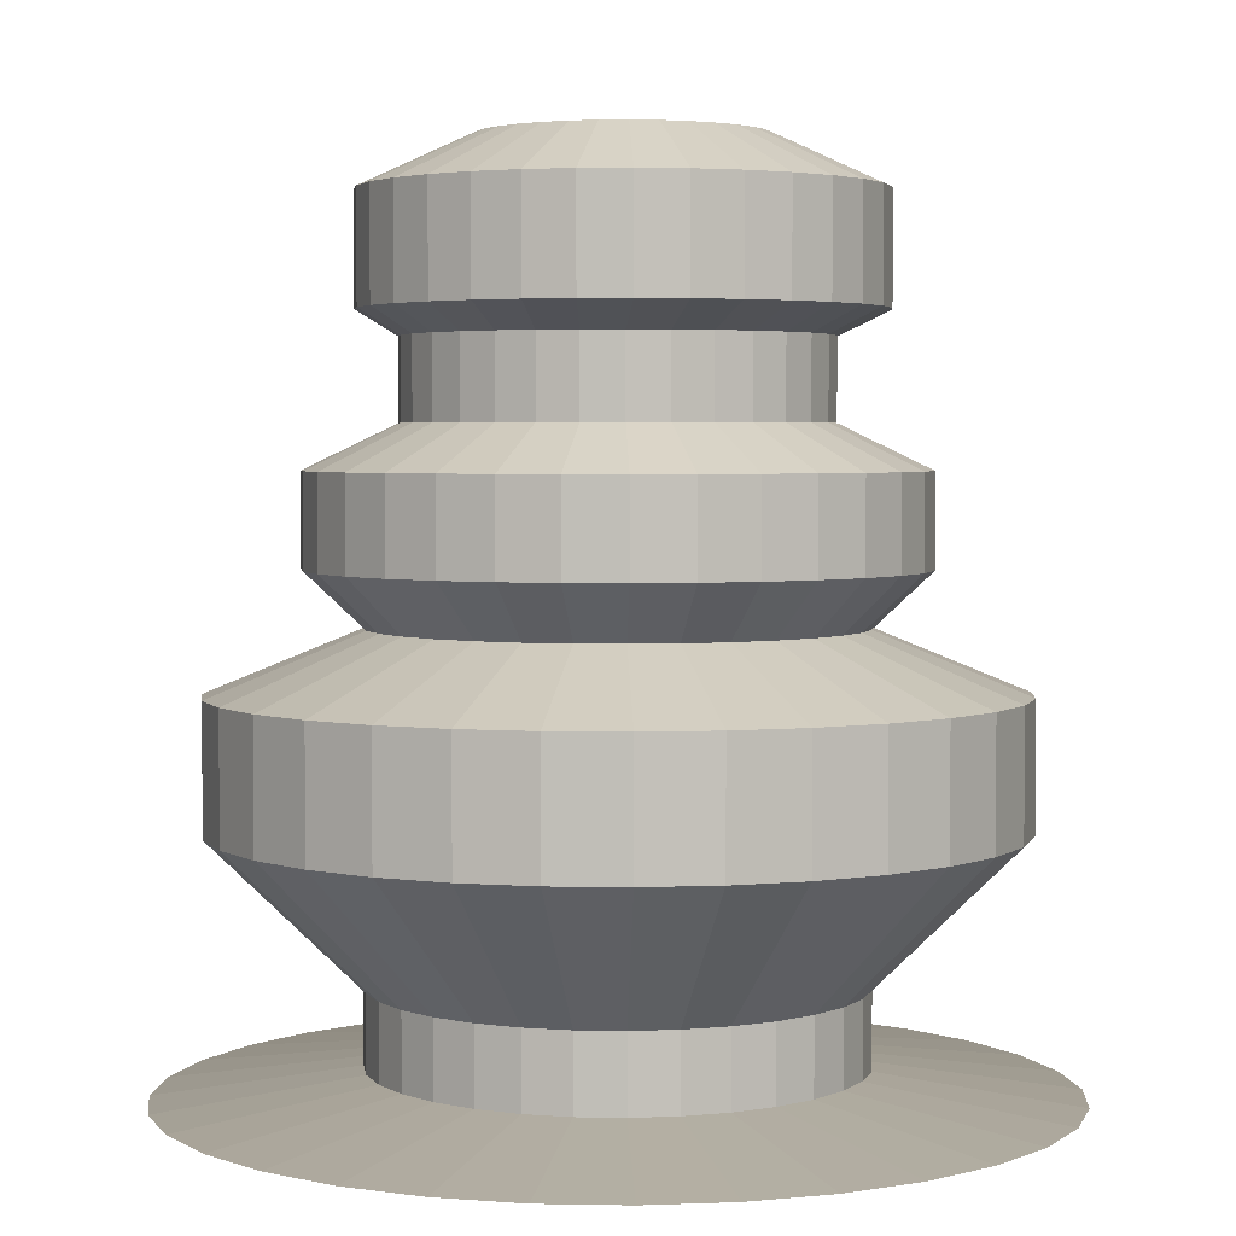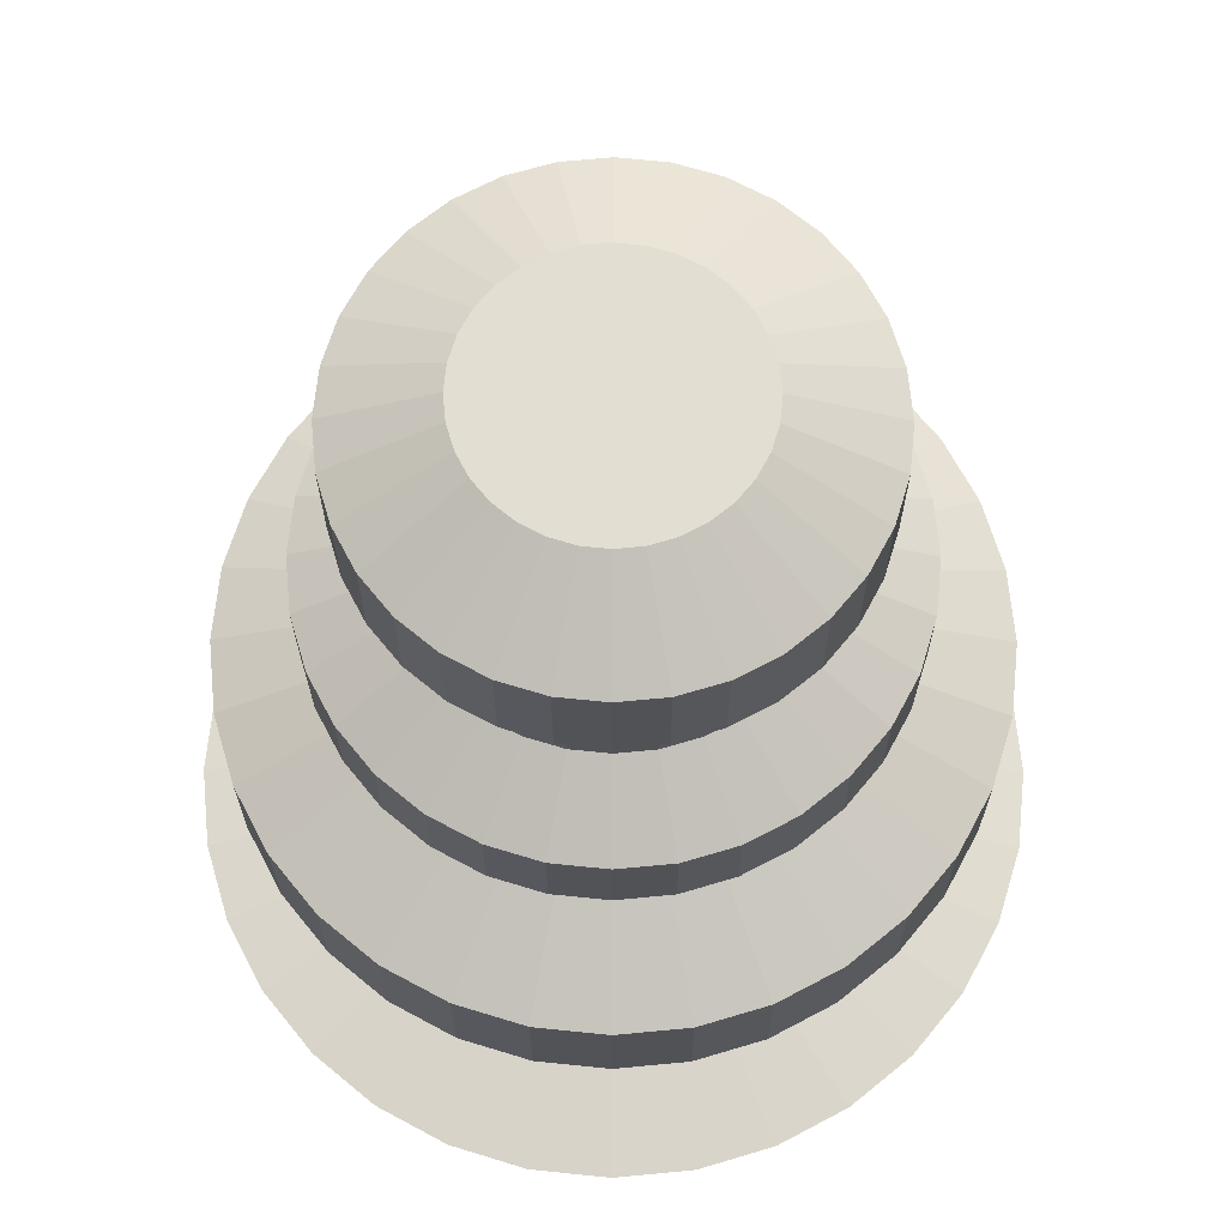
<metadata>
{"format":"obj","ext":"obj","renderer":"f3d","projection":"perspective","resolution":1024,"background":"white","views":[{"elev":3.3,"azim":133.1,"up":"+Y"},{"elev":67.9,"azim":-22.3,"up":"+Y"}]}
</metadata>
<code>
o Cylinder
v -0.000612 0.0228 -0.1589
v -0.000612 0.07383 -0.1589
v 0.03072 0.0228 -0.1559
v 0.03072 0.07383 -0.1559
v 0.06085 0.0228 -0.1467
v 0.06085 0.07383 -0.1467
v 0.08861 0.0228 -0.1319
v 0.08861 0.07383 -0.1319
v 0.1129 0.0228 -0.1119
v 0.1129 0.07383 -0.1119
v 0.1329 0.0228 -0.08757
v 0.1329 0.07383 -0.08757
v 0.1478 0.0228 -0.0598
v 0.1478 0.07383 -0.0598
v 0.1569 0.0228 -0.02967
v 0.1569 0.07383 -0.02967
v 0.16 0.0228 0.001658
v 0.16 0.07383 0.001658
v 0.1569 0.0228 0.03299
v 0.1569 0.07383 0.03299
v 0.1478 0.0228 0.06312
v 0.1478 0.07383 0.06312
v 0.1329 0.0228 0.09088
v 0.1329 0.07383 0.09088
v 0.1129 0.0228 0.1152
v 0.1129 0.07383 0.1152
v 0.08861 0.0228 0.1352
v 0.08861 0.07383 0.1352
v 0.06085 0.0228 0.15
v 0.06085 0.07383 0.15
v 0.03072 0.0228 0.1592
v 0.03072 0.07383 0.1592
v -0.000612 0.0228 0.1623
v -0.000612 0.07383 0.1623
v -0.03194 0.0228 0.1592
v -0.03194 0.07383 0.1592
v -0.06207 0.0228 0.15
v -0.06207 0.07383 0.15
v -0.08983 0.0228 0.1352
v -0.08983 0.07383 0.1352
v -0.1142 0.0228 0.1152
v -0.1142 0.07383 0.1152
v -0.1341 0.0228 0.09088
v -0.1341 0.07383 0.09088
v -0.149 0.0228 0.06312
v -0.149 0.07383 0.06312
v -0.1581 0.0228 0.03299
v -0.1581 0.07383 0.03299
v -0.1612 0.0228 0.001658
v -0.1612 0.07383 0.001658
v -0.1581 0.0228 -0.02967
v -0.1581 0.07383 -0.02967
v -0.149 0.0228 -0.0598
v -0.149 0.07383 -0.0598
v -0.1341 0.0228 -0.08757
v -0.1341 0.07383 -0.08757
v -0.1142 0.0228 -0.1119
v -0.1142 0.07383 -0.1119
v -0.08983 0.0228 -0.1319
v -0.08983 0.07383 -0.1319
v -0.06207 0.0228 -0.1467
v -0.06207 0.07383 -0.1467
v -0.03194 0.0228 -0.1559
v -0.03194 0.07383 -0.1559
v 0.05025 0.1722 -0.254
v -0.000612 0.1722 -0.259
v 0.09915 0.1722 -0.2392
v 0.1442 0.1722 -0.2151
v 0.1837 0.1722 -0.1827
v 0.2161 0.1722 -0.1432
v 0.2402 0.1722 -0.0981
v 0.2551 0.1722 -0.0492
v 0.2601 0.1722 0.001659
v 0.2551 0.1722 0.05252
v 0.2402 0.1722 0.1014
v 0.2161 0.1722 0.1465
v 0.1837 0.1722 0.186
v 0.1442 0.1722 0.2184
v 0.09915 0.1722 0.2425
v 0.05025 0.1722 0.2573
v -0.000612 0.1722 0.2623
v -0.05147 0.1722 0.2573
v -0.1004 0.1722 0.2425
v -0.1454 0.1722 0.2184
v -0.1849 0.1722 0.186
v -0.2174 0.1722 0.1465
v -0.2415 0.1722 0.1014
v -0.2563 0.1722 0.05252
v -0.2613 0.1722 0.001658
v -0.2563 0.1722 -0.0492
v -0.2415 0.1722 -0.0981
v -0.2174 0.1722 -0.1432
v -0.1849 0.1722 -0.1827
v -0.1454 0.1722 -0.2151
v -0.1004 0.1722 -0.2392
v -0.05147 0.1722 -0.254
v 0.05025 0.2577 -0.254
v -0.000612 0.2577 -0.259
v 0.09915 0.2577 -0.2392
v 0.1442 0.2577 -0.2151
v 0.1837 0.2577 -0.1827
v 0.2161 0.2577 -0.1432
v 0.2402 0.2577 -0.0981
v 0.2551 0.2577 -0.0492
v 0.2601 0.2577 0.001659
v 0.2551 0.2577 0.05252
v 0.2402 0.2577 0.1014
v 0.2161 0.2577 0.1465
v 0.1837 0.2577 0.186
v 0.1442 0.2577 0.2184
v 0.09915 0.2577 0.2425
v 0.05025 0.2577 0.2573
v -0.000612 0.2577 0.2623
v -0.05147 0.2577 0.2573
v -0.1004 0.2577 0.2425
v -0.1454 0.2577 0.2184
v -0.1849 0.2577 0.186
v -0.2174 0.2577 0.1465
v -0.2415 0.2577 0.1014
v -0.2563 0.2577 0.05252
v -0.2613 0.2577 0.001658
v -0.2563 0.2577 -0.0492
v -0.2415 0.2577 -0.0981
v -0.2174 0.2577 -0.1432
v -0.1849 0.2577 -0.1827
v -0.1454 0.2577 -0.2151
v -0.1004 0.2577 -0.2392
v -0.05147 0.2577 -0.254
v -0.000612 0.004241 -0.2937
v 0.05701 0.004241 -0.288
v 0.1124 0.004241 -0.2712
v 0.1635 0.004241 -0.2439
v 0.2082 0.004241 -0.2072
v 0.245 0.004241 -0.1624
v 0.2723 0.004241 -0.1114
v 0.2891 0.004241 -0.05596
v 0.2947 0.004241 0.001659
v 0.2891 0.004241 0.05928
v 0.2723 0.004241 0.1147
v 0.245 0.004241 0.1657
v 0.2082 0.004241 0.2105
v 0.1635 0.004241 0.2472
v 0.1124 0.004241 0.2745
v 0.05701 0.004241 0.2913
v -0.000612 0.004241 0.297
v -0.05823 0.004241 0.2913
v -0.1136 0.004241 0.2745
v -0.1647 0.004241 0.2472
v -0.2095 0.004241 0.2105
v -0.2462 0.004241 0.1657
v -0.2735 0.004241 0.1147
v -0.2903 0.004241 0.05928
v -0.296 0.004241 0.001658
v -0.2903 0.004241 -0.05596
v -0.2735 0.004241 -0.1114
v -0.2462 0.004241 -0.1624
v -0.2095 0.004241 -0.2072
v -0.1647 0.004241 -0.2439
v -0.1136 0.004241 -0.2712
v -0.05823 0.004241 -0.288
v 0.03045 0.2992 -0.1545
v -0.000612 0.2992 -0.1576
v 0.06032 0.2992 -0.1454
v 0.08785 0.2992 -0.1307
v 0.112 0.2992 -0.1109
v 0.1318 0.2992 -0.0868
v 0.1465 0.2992 -0.05927
v 0.1555 0.2992 -0.0294
v 0.1586 0.2992 0.001658
v 0.1555 0.2992 0.03272
v 0.1465 0.2992 0.06259
v 0.1318 0.2992 0.09012
v 0.112 0.2992 0.1142
v 0.08785 0.2992 0.134
v 0.06032 0.2992 0.1488
v 0.03045 0.2992 0.1578
v -0.000612 0.2992 0.1609
v -0.03167 0.2992 0.1578
v -0.06154 0.2992 0.1488
v -0.08907 0.2992 0.134
v -0.1132 0.2992 0.1142
v -0.133 0.2992 0.09012
v -0.1477 0.2992 0.06259
v -0.1568 0.2992 0.03272
v -0.1598 0.2992 0.001658
v -0.1568 0.2992 -0.0294
v -0.1477 0.2992 -0.05927
v -0.133 0.2992 -0.0868
v -0.1132 0.2992 -0.1109
v -0.08907 0.2992 -0.1307
v -0.06154 0.2992 -0.1454
v -0.03167 0.2992 -0.1545
v 0.03804 0.336 -0.1927
v -0.000612 0.336 -0.1965
v 0.07521 0.336 -0.1814
v 0.1095 0.336 -0.1631
v 0.1395 0.336 -0.1384
v 0.1641 0.336 -0.1084
v 0.1824 0.336 -0.07416
v 0.1937 0.336 -0.037
v 0.1975 0.336 0.001658
v 0.1937 0.336 0.04031
v 0.1824 0.336 0.07748
v 0.1641 0.336 0.1117
v 0.1395 0.336 0.1418
v 0.1095 0.336 0.1664
v 0.07521 0.336 0.1847
v 0.03804 0.336 0.196
v -0.000612 0.336 0.1998
v -0.03927 0.336 0.196
v -0.07644 0.336 0.1847
v -0.1107 0.336 0.1664
v -0.1407 0.336 0.1418
v -0.1654 0.336 0.1117
v -0.1837 0.336 0.07748
v -0.1949 0.336 0.04031
v -0.1987 0.336 0.001658
v -0.1949 0.336 -0.037
v -0.1837 0.336 -0.07416
v -0.1654 0.336 -0.1084
v -0.1407 0.336 -0.1384
v -0.1107 0.336 -0.1631
v -0.07643 0.336 -0.1814
v -0.03927 0.336 -0.1927
v 0.03804 0.3975 -0.1927
v -0.000612 0.3975 -0.1965
v 0.07521 0.3975 -0.1814
v 0.1095 0.3975 -0.1631
v 0.1395 0.3975 -0.1384
v 0.1641 0.3975 -0.1084
v 0.1824 0.3975 -0.07416
v 0.1937 0.3975 -0.037
v 0.1975 0.3975 0.001658
v 0.1937 0.3975 0.04031
v 0.1824 0.3975 0.07748
v 0.1641 0.3975 0.1117
v 0.1395 0.3975 0.1418
v 0.1095 0.3975 0.1664
v 0.07521 0.3975 0.1847
v 0.03804 0.3975 0.196
v -0.000612 0.3975 0.1998
v -0.03927 0.3975 0.196
v -0.07644 0.3975 0.1847
v -0.1107 0.3975 0.1664
v -0.1407 0.3975 0.1418
v -0.1654 0.3975 0.1117
v -0.1837 0.3975 0.07748
v -0.1949 0.3975 0.04031
v -0.1987 0.3975 0.001658
v -0.1949 0.3975 -0.037
v -0.1837 0.3975 -0.07416
v -0.1654 0.3975 -0.1084
v -0.1407 0.3975 -0.1384
v -0.1107 0.3975 -0.1631
v -0.07643 0.3975 -0.1814
v -0.03927 0.3975 -0.1927
v 0.02615 0.427 -0.1329
v -0.000612 0.427 -0.1355
v 0.05189 0.427 -0.1251
v 0.07561 0.427 -0.1124
v 0.0964 0.427 -0.09536
v 0.1135 0.427 -0.07457
v 0.1261 0.427 -0.05085
v 0.134 0.427 -0.02511
v 0.1366 0.427 0.001658
v 0.134 0.427 0.02842
v 0.1261 0.427 0.05416
v 0.1135 0.427 0.07788
v 0.0964 0.427 0.09867
v 0.07561 0.427 0.1157
v 0.05189 0.427 0.1284
v 0.02615 0.427 0.1362
v -0.000612 0.427 0.1389
v -0.02738 0.427 0.1362
v -0.05312 0.427 0.1284
v -0.07684 0.427 0.1157
v -0.09763 0.427 0.09867
v -0.1147 0.427 0.07788
v -0.1274 0.427 0.05416
v -0.1352 0.427 0.02842
v -0.1378 0.427 0.001658
v -0.1352 0.427 -0.02511
v -0.1274 0.427 -0.05085
v -0.1147 0.427 -0.07457
v -0.09763 0.427 -0.09536
v -0.07684 0.427 -0.1124
v -0.05312 0.427 -0.1251
v -0.02738 0.427 -0.1329
v 0.02615 0.4811 -0.1329
v -0.000612 0.4811 -0.1355
v 0.05189 0.4811 -0.1251
v 0.07561 0.4811 -0.1124
v 0.0964 0.4811 -0.09536
v 0.1135 0.4811 -0.07457
v 0.1261 0.4811 -0.05085
v 0.134 0.4811 -0.02511
v 0.1366 0.4811 0.001658
v 0.134 0.4811 0.02842
v 0.1261 0.4811 0.05416
v 0.1135 0.4811 0.07788
v 0.0964 0.4811 0.09867
v 0.07561 0.4811 0.1157
v 0.05189 0.4811 0.1284
v 0.02615 0.4811 0.1362
v -0.000612 0.4811 0.1389
v -0.02738 0.4811 0.1362
v -0.05312 0.4811 0.1284
v -0.07684 0.4811 0.1157
v -0.09763 0.4811 0.09867
v -0.1147 0.4811 0.07788
v -0.1274 0.4811 0.05416
v -0.1352 0.4811 0.02842
v -0.1378 0.4811 0.001658
v -0.1352 0.4811 -0.02511
v -0.1274 0.4811 -0.05085
v -0.1147 0.4811 -0.07457
v -0.09763 0.4811 -0.09536
v -0.07684 0.4811 -0.1124
v -0.05312 0.4811 -0.1251
v -0.02738 0.4811 -0.1329
v 0.03465 0.4975 -0.1695
v 0.00204 0.4975 -0.1727
v 0.06602 0.4975 -0.16
v 0.09492 0.4975 -0.1445
v 0.1203 0.4975 -0.1237
v 0.141 0.4975 -0.09841
v 0.1565 0.4975 -0.0695
v 0.166 0.4975 -0.03814
v 0.1692 0.4975 -0.005528
v 0.166 0.4975 0.02709
v 0.1565 0.4975 0.05845
v 0.141 0.4975 0.08735
v 0.1203 0.4975 0.1127
v 0.09492 0.4975 0.1335
v 0.06602 0.4975 0.1489
v 0.03465 0.4975 0.1584
v 0.00204 0.4975 0.1617
v -0.03058 0.4975 0.1584
v -0.06194 0.4975 0.1489
v -0.09084 0.4975 0.1335
v -0.1162 0.4975 0.1127
v -0.137 0.4975 0.08735
v -0.1524 0.4975 0.05845
v -0.1619 0.4975 0.02709
v -0.1651 0.4975 -0.005528
v -0.1619 0.4975 -0.03814
v -0.1524 0.4975 -0.06951
v -0.137 0.4975 -0.09841
v -0.1162 0.4975 -0.1237
v -0.09084 0.4975 -0.1445
v -0.06194 0.4975 -0.16
v -0.03058 0.4975 -0.1695
v 0.03465 0.5713 -0.1695
v 0.00204 0.5713 -0.1727
v 0.06602 0.5713 -0.16
v 0.09492 0.5713 -0.1445
v 0.1203 0.5713 -0.1237
v 0.141 0.5713 -0.09841
v 0.1565 0.5713 -0.0695
v 0.166 0.5713 -0.03814
v 0.1692 0.5713 -0.005528
v 0.166 0.5713 0.02709
v 0.1565 0.5713 0.05845
v 0.141 0.5713 0.08735
v 0.1203 0.5713 0.1127
v 0.09492 0.5713 0.1335
v 0.06602 0.5713 0.1489
v 0.03465 0.5713 0.1584
v 0.00204 0.5713 0.1617
v -0.03058 0.5713 0.1584
v -0.06194 0.5713 0.1489
v -0.09084 0.5713 0.1335
v -0.1162 0.5713 0.1127
v -0.137 0.5713 0.08735
v -0.1524 0.5713 0.05845
v -0.1619 0.5713 0.02709
v -0.1651 0.5713 -0.005528
v -0.1619 0.5713 -0.03814
v -0.1524 0.5713 -0.06951
v -0.137 0.5713 -0.09841
v -0.1162 0.5713 -0.1237
v -0.09084 0.5713 -0.1445
v -0.06194 0.5713 -0.16
v -0.03058 0.5713 -0.1695
v 0.02011 0.6057 -0.09638
v 0.00204 0.6057 -0.09816
v 0.03749 0.6057 -0.09111
v 0.0535 0.6057 -0.08255
v 0.06754 0.6057 -0.07103
v 0.07906 0.6057 -0.05699
v 0.08762 0.6057 -0.04098
v 0.09289 0.6057 -0.0236
v 0.09467 0.6057 -0.005528
v 0.09289 0.6057 0.01254
v 0.08762 0.6057 0.02992
v 0.07906 0.6057 0.04594
v 0.06754 0.6057 0.05997
v 0.0535 0.6057 0.07149
v 0.03749 0.6057 0.08005
v 0.02011 0.6057 0.08532
v 0.00204 0.6057 0.0871
v -0.01603 0.6057 0.08532
v -0.03341 0.6057 0.08005
v -0.04942 0.6057 0.07149
v -0.06346 0.6057 0.05997
v -0.07498 0.6057 0.04593
v -0.08354 0.6057 0.02992
v -0.08881 0.6057 0.01254
v -0.09059 0.6057 -0.005528
v -0.08881 0.6057 -0.0236
v -0.08354 0.6057 -0.04098
v -0.07498 0.6057 -0.05699
v -0.06346 0.6057 -0.07103
v -0.04942 0.6057 -0.08255
v -0.03341 0.6057 -0.09111
v -0.01603 0.6057 -0.09638
f 1 2 4 3
f 3 4 6 5
f 5 6 8 7
f 7 8 10 9
f 9 10 12 11
f 11 12 14 13
f 13 14 16 15
f 15 16 18 17
f 17 18 20 19
f 19 20 22 21
f 21 22 24 23
f 23 24 26 25
f 25 26 28 27
f 27 28 30 29
f 29 30 32 31
f 31 32 34 33
f 33 34 36 35
f 35 36 38 37
f 37 38 40 39
f 39 40 42 41
f 41 42 44 43
f 43 44 46 45
f 45 46 48 47
f 47 48 50 49
f 49 50 52 51
f 51 52 54 53
f 53 54 56 55
f 55 56 58 57
f 57 58 60 59
f 59 60 62 61
f 12 10 69 70
f 61 62 64 63
f 63 64 2 1
f 45 47 152 151
f 91 90 122 123
f 30 28 78 79
f 48 46 87 88
f 4 2 66 65
f 2 64 96 66
f 22 20 74 75
f 40 38 83 84
f 58 56 92 93
f 14 12 70 71
f 32 30 79 80
f 50 48 88 89
f 6 4 65 67
f 24 22 75 76
f 42 40 84 85
f 60 58 93 94
f 16 14 71 72
f 34 32 80 81
f 52 50 89 90
f 8 6 67 68
f 26 24 76 77
f 44 42 85 86
f 62 60 94 95
f 18 16 72 73
f 36 34 81 82
f 54 52 90 91
f 10 8 68 69
f 28 26 77 78
f 46 44 86 87
f 64 62 95 96
f 20 18 73 74
f 38 36 82 83
f 56 54 91 92
f 78 77 109 110
f 92 91 123 124
f 79 78 110 111
f 65 66 98 97
f 93 92 124 125
f 80 79 111 112
f 67 65 97 99
f 94 93 125 126
f 81 80 112 113
f 68 67 99 100
f 95 94 126 127
f 82 81 113 114
f 69 68 100 101
f 96 95 127 128
f 83 82 114 115
f 70 69 101 102
f 66 96 128 98
f 84 83 115 116
f 71 70 102 103
f 85 84 116 117
f 72 71 103 104
f 86 85 117 118
f 73 72 104 105
f 87 86 118 119
f 74 73 105 106
f 88 87 119 120
f 75 74 106 107
f 89 88 120 121
f 76 75 107 108
f 90 89 121 122
f 77 76 108 109
f 129 130 131 132 133 134 135 136 137 138 139 140 141 142 143 144 145 146 147 148 149 150 151 152 153 154 155 156 157 158 159 160
f 1 3 130 129
f 63 1 129 160
f 19 21 139 138
f 37 39 148 147
f 55 57 157 156
f 11 13 135 134
f 29 31 144 143
f 47 49 153 152
f 3 5 131 130
f 21 23 140 139
f 39 41 149 148
f 57 59 158 157
f 13 15 136 135
f 31 33 145 144
f 49 51 154 153
f 5 7 132 131
f 23 25 141 140
f 41 43 150 149
f 59 61 159 158
f 15 17 137 136
f 33 35 146 145
f 51 53 155 154
f 7 9 133 132
f 25 27 142 141
f 43 45 151 150
f 61 63 160 159
f 17 19 138 137
f 35 37 147 146
f 53 55 156 155
f 9 11 134 133
f 27 29 143 142
f 99 97 161 163
f 169 168 200 201
f 126 125 189 190
f 113 112 176 177
f 100 99 163 164
f 127 126 190 191
f 114 113 177 178
f 101 100 164 165
f 128 127 191 192
f 115 114 178 179
f 102 101 165 166
f 98 128 192 162
f 116 115 179 180
f 103 102 166 167
f 117 116 180 181
f 104 103 167 168
f 118 117 181 182
f 105 104 168 169
f 119 118 182 183
f 106 105 169 170
f 120 119 183 184
f 107 106 170 171
f 121 120 184 185
f 108 107 171 172
f 122 121 185 186
f 109 108 172 173
f 123 122 186 187
f 110 109 173 174
f 124 123 187 188
f 111 110 174 175
f 97 98 162 161
f 125 124 188 189
f 112 111 175 176
f 204 203 235 236
f 183 182 214 215
f 170 169 201 202
f 184 183 215 216
f 171 170 202 203
f 185 184 216 217
f 172 171 203 204
f 186 185 217 218
f 173 172 204 205
f 187 186 218 219
f 174 173 205 206
f 188 187 219 220
f 175 174 206 207
f 161 162 194 193
f 189 188 220 221
f 176 175 207 208
f 163 161 193 195
f 190 189 221 222
f 177 176 208 209
f 164 163 195 196
f 191 190 222 223
f 178 177 209 210
f 165 164 196 197
f 192 191 223 224
f 179 178 210 211
f 166 165 197 198
f 162 192 224 194
f 180 179 211 212
f 167 166 198 199
f 181 180 212 213
f 168 167 199 200
f 182 181 213 214
f 239 238 270 271
f 218 217 249 250
f 205 204 236 237
f 219 218 250 251
f 206 205 237 238
f 220 219 251 252
f 207 206 238 239
f 193 194 226 225
f 221 220 252 253
f 208 207 239 240
f 195 193 225 227
f 222 221 253 254
f 209 208 240 241
f 196 195 227 228
f 223 222 254 255
f 210 209 241 242
f 197 196 228 229
f 224 223 255 256
f 211 210 242 243
f 198 197 229 230
f 194 224 256 226
f 212 211 243 244
f 199 198 230 231
f 213 212 244 245
f 200 199 231 232
f 214 213 245 246
f 201 200 232 233
f 215 214 246 247
f 202 201 233 234
f 216 215 247 248
f 203 202 234 235
f 217 216 248 249
f 274 273 305 306
f 225 226 258 257
f 253 252 284 285
f 240 239 271 272
f 227 225 257 259
f 254 253 285 286
f 241 240 272 273
f 228 227 259 260
f 255 254 286 287
f 242 241 273 274
f 229 228 260 261
f 256 255 287 288
f 243 242 274 275
f 230 229 261 262
f 226 256 288 258
f 244 243 275 276
f 231 230 262 263
f 245 244 276 277
f 232 231 263 264
f 246 245 277 278
f 233 232 264 265
f 247 246 278 279
f 234 233 265 266
f 248 247 279 280
f 235 234 266 267
f 249 248 280 281
f 236 235 267 268
f 250 249 281 282
f 237 236 268 269
f 251 250 282 283
f 238 237 269 270
f 252 251 283 284
f 309 308 340 341
f 261 260 292 293
f 288 287 319 320
f 275 274 306 307
f 262 261 293 294
f 258 288 320 290
f 276 275 307 308
f 263 262 294 295
f 277 276 308 309
f 264 263 295 296
f 278 277 309 310
f 265 264 296 297
f 279 278 310 311
f 266 265 297 298
f 280 279 311 312
f 267 266 298 299
f 281 280 312 313
f 268 267 299 300
f 282 281 313 314
f 269 268 300 301
f 283 282 314 315
f 270 269 301 302
f 284 283 315 316
f 271 270 302 303
f 257 258 290 289
f 285 284 316 317
f 272 271 303 304
f 259 257 289 291
f 286 285 317 318
f 273 272 304 305
f 260 259 291 292
f 287 286 318 319
f 344 343 375 376
f 296 295 327 328
f 310 309 341 342
f 297 296 328 329
f 311 310 342 343
f 298 297 329 330
f 312 311 343 344
f 299 298 330 331
f 313 312 344 345
f 300 299 331 332
f 314 313 345 346
f 301 300 332 333
f 315 314 346 347
f 302 301 333 334
f 316 315 347 348
f 303 302 334 335
f 289 290 322 321
f 317 316 348 349
f 304 303 335 336
f 291 289 321 323
f 318 317 349 350
f 305 304 336 337
f 292 291 323 324
f 319 318 350 351
f 306 305 337 338
f 293 292 324 325
f 320 319 351 352
f 307 306 338 339
f 294 293 325 326
f 290 320 352 322
f 308 307 339 340
f 295 294 326 327
f 379 378 410 411
f 331 330 362 363
f 345 344 376 377
f 332 331 363 364
f 346 345 377 378
f 333 332 364 365
f 347 346 378 379
f 334 333 365 366
f 348 347 379 380
f 335 334 366 367
f 321 322 354 353
f 349 348 380 381
f 336 335 367 368
f 323 321 353 355
f 350 349 381 382
f 337 336 368 369
f 324 323 355 356
f 351 350 382 383
f 338 337 369 370
f 325 324 356 357
f 352 351 383 384
f 339 338 370 371
f 326 325 357 358
f 322 352 384 354
f 340 339 371 372
f 327 326 358 359
f 341 340 372 373
f 328 327 359 360
f 342 341 373 374
f 329 328 360 361
f 343 342 374 375
f 330 329 361 362
f 385 386 416 415 414 413 412 411 410 409 408 407 406 405 404 403 402 401 400 399 398 397 396 395 394 393 392 391 390 389 388 387
f 366 365 397 398
f 380 379 411 412
f 367 366 398 399
f 353 354 386 385
f 381 380 412 413
f 368 367 399 400
f 355 353 385 387
f 382 381 413 414
f 369 368 400 401
f 356 355 387 388
f 383 382 414 415
f 370 369 401 402
f 357 356 388 389
f 384 383 415 416
f 371 370 402 403
f 358 357 389 390
f 354 384 416 386
f 372 371 403 404
f 359 358 390 391
f 373 372 404 405
f 360 359 391 392
f 374 373 405 406
f 361 360 392 393
f 375 374 406 407
f 362 361 393 394
f 376 375 407 408
f 363 362 394 395
f 377 376 408 409
f 364 363 395 396
f 378 377 409 410
f 365 364 396 397

</code>
